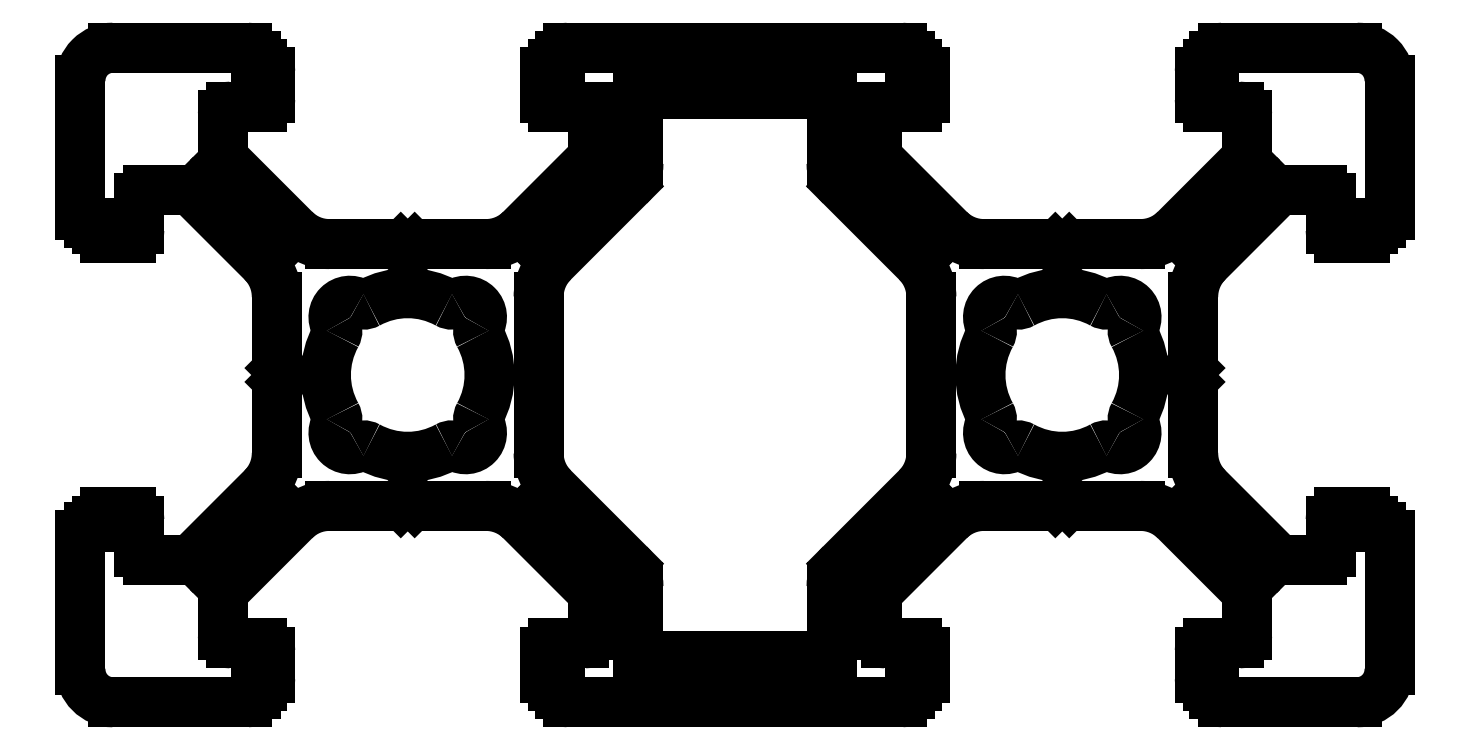
<metadata>
{"format":"dxf","ext":"dxf","renderer":"ezdxf+matplotlib","layout":"modelspace","background":"white","min_lineweight":24,"dpi":150}
</metadata>
<code>
0
SECTION
2
ENTITIES
0
ARC
8
0
10
1748
20
932.2
30
0
40
0.25
50
360
51
90
0
LINE
8
0
10
1748
20
932.4
30
0
11
1738
21
932.4
31
0
0
LINE
8
0
10
1748
20
931.9
30
0
11
1748
21
932.2
31
0
0
ARC
8
0
10
1738
20
932.2
30
0
40
0.25
50
90
51
180
0
LINE
8
0
10
1748
20
931.9
30
0
11
1748
21
931.9
31
0
0
LINE
8
0
10
1737
20
932.2
30
0
11
1737
21
931.9
31
0
0
ARC
8
0
10
1748
20
931.7
30
0
40
0.25
50
0
51
90
0
LINE
8
0
10
1737
20
931.9
30
0
11
1737
21
931.9
31
0
0
LINE
8
0
10
1748
20
930.9
30
0
11
1748
21
931.7
31
0
0
ARC
8
0
10
1737
20
931.7
30
0
40
0.25
50
90
51
180
0
ARC
8
0
10
1748
20
930.9
30
0
40
0.25
50
270
51
0
0
LINE
8
0
10
1737
20
931.7
30
0
11
1737
21
930.9
31
0
0
LINE
8
0
10
1747
20
930.6
30
0
11
1748
21
930.6
31
0
0
ARC
8
0
10
1737
20
930.9
30
0
40
0.25
50
180
51
270
0
LINE
8
0
10
1747
20
929.2
30
0
11
1747
21
930.6
31
0
0
LINE
8
0
10
1737
20
930.6
30
0
11
1738
21
930.6
31
0
0
ARC
8
0
10
1747
20
929.2
30
0
40
0.25
50
180
51
225
0
LINE
8
0
10
1738
20
930.6
30
0
11
1738
21
929.2
31
0
0
LINE
8
0
10
1749
20
926.9
30
0
11
1747
21
929
31
0
0
ARC
8
0
10
1738
20
929.2
30
0
40
0.25
50
315
51
3.276e-05
0
ARC
8
0
10
1750
20
927.9
30
0
40
1.5
50
225
51
270
0
LINE
8
0
10
1738
20
929
30
0
11
1736
21
926.9
31
0
0
LINE
8
0
10
1752
20
926.4
30
0
11
1750
21
926.4
31
0
0
ARC
8
0
10
1735
20
927.9
30
0
40
1.5
50
270
51
315
0
ARC
8
0
10
1752
20
926.1
30
0
40
0.3
50
45
51
90
0
LINE
8
0
10
1735
20
926.4
30
0
11
1733
21
926.4
31
0
0
LINE
8
0
10
1753
20
926.2
30
0
11
1752
21
926.3
31
0
0
ARC
8
0
10
1733
20
926.1
30
0
40
0.3
50
90
51
135
0
ARC
8
0
10
1753
20
926.3
30
0
40
0.1
50
225
51
315
0
LINE
8
0
10
1733
20
926.3
30
0
11
1733
21
926.2
31
0
0
LINE
8
0
10
1753
20
926.3
30
0
11
1753
21
926.2
31
0
0
ARC
8
0
10
1733
20
926.3
30
0
40
0.1
50
225
51
315
0
ARC
8
0
10
1753
20
926.1
30
0
40
0.3
50
90
51
135
0
LINE
8
0
10
1733
20
926.2
30
0
11
1732
21
926.3
31
0
0
LINE
8
0
10
1755
20
926.4
30
0
11
1753
21
926.4
31
0
0
ARC
8
0
10
1732
20
926.1
30
0
40
0.3
50
45
51
90
0
ARC
8
0
10
1755
20
927.9
30
0
40
1.5
50
270
51
315
0
LINE
8
0
10
1732
20
926.4
30
0
11
1730
21
926.4
31
0
0
LINE
8
0
10
1758
20
929
30
0
11
1756
21
926.9
31
0
0
ARC
8
0
10
1730
20
927.9
30
0
40
1.5
50
225
51
270
0
ARC
8
0
10
1758
20
929.2
30
0
40
0.25
50
315
51
360
0
LINE
8
0
10
1729
20
926.9
30
0
11
1727
21
929
31
0
0
LINE
8
0
10
1758
20
930.4
30
0
11
1758
21
929.2
31
0
0
ARC
8
0
10
1727
20
929.2
30
0
40
0.25
50
180
51
225
0
ARC
8
0
10
1758
20
930.4
30
0
40
0.25
50
0
51
90
0
LINE
8
0
10
1727
20
929.2
30
0
11
1727
21
930.4
31
0
0
LINE
8
0
10
1757
20
930.6
30
0
11
1758
21
930.6
31
0
0
ARC
8
0
10
1727
20
930.4
30
0
40
0.25
50
90
51
180
0
ARC
8
0
10
1757
20
930.9
30
0
40
0.25
50
180
51
270
0
LINE
8
0
10
1727
20
930.6
30
0
11
1728
21
930.6
31
0
0
LINE
8
0
10
1757
20
931.7
30
0
11
1757
21
930.9
31
0
0
ARC
8
0
10
1728
20
930.9
30
0
40
0.25
50
270
51
0
0
ARC
8
0
10
1757
20
931.7
30
0
40
0.25
50
90
51
180
0
LINE
8
0
10
1728
20
930.9
30
0
11
1728
21
931.7
31
0
0
LINE
8
0
10
1757
20
931.9
30
0
11
1757
21
931.9
31
0
0
ARC
8
0
10
1728
20
931.7
30
0
40
0.25
50
0
51
90
0
LINE
8
0
10
1757
20
932.2
30
0
11
1757
21
931.9
31
0
0
LINE
8
0
10
1728
20
931.9
30
0
11
1728
21
931.9
31
0
0
ARC
8
0
10
1758
20
932.2
30
0
40
0.25
50
90
51
180
0
LINE
8
0
10
1728
20
931.9
30
0
11
1728
21
932.2
31
0
0
LINE
8
0
10
1762
20
932.4
30
0
11
1758
21
932.4
31
0
0
ARC
8
0
10
1728
20
932.2
30
0
40
0.25
50
360
51
90
0
ARC
8
0
10
1762
20
931.4
30
0
40
1
50
360
51
90
0
LINE
8
0
10
1728
20
932.4
30
0
11
1724
21
932.4
31
0
0
LINE
8
0
10
1763
20
927.3
30
0
11
1763
21
931.4
31
0
0
ARC
8
0
10
1724
20
931.4
30
0
40
1
50
90
51
180
0
ARC
8
0
10
1762
20
927.3
30
0
40
0.25
50
270
51
0
0
LINE
8
0
10
1723
20
931.4
30
0
11
1723
21
927.3
31
0
0
LINE
8
0
10
1762
20
927.1
30
0
11
1762
21
927.1
31
0
0
ARC
8
0
10
1723
20
927.3
30
0
40
0.25
50
180
51
270
0
LINE
8
0
10
1762
20
926.9
30
0
11
1762
21
927.1
31
0
0
LINE
8
0
10
1723
20
927.1
30
0
11
1723
21
927.1
31
0
0
ARC
8
0
10
1762
20
926.9
30
0
40
0.25
50
270
51
0
0
LINE
8
0
10
1723
20
927.1
30
0
11
1723
21
926.9
31
0
0
LINE
8
0
10
1761
20
926.6
30
0
11
1762
21
926.6
31
0
0
ARC
8
0
10
1723
20
926.9
30
0
40
0.25
50
180
51
270
0
ARC
8
0
10
1761
20
926.9
30
0
40
0.25
50
180
51
270
0
LINE
8
0
10
1723
20
926.6
30
0
11
1724
21
926.6
31
0
0
LINE
8
0
10
1761
20
927.8
30
0
11
1761
21
926.9
31
0
0
ARC
8
0
10
1724
20
926.9
30
0
40
0.25
50
270
51
0
0
ARC
8
0
10
1761
20
927.8
30
0
40
0.25
50
0
51
90
0
LINE
8
0
10
1724
20
926.9
30
0
11
1724
21
927.8
31
0
0
LINE
8
0
10
1759
20
928.1
30
0
11
1761
21
928.1
31
0
0
ARC
8
0
10
1725
20
927.8
30
0
40
0.25
50
90
51
180
0
ARC
8
0
10
1759
20
927.8
30
0
40
0.25
50
90
51
135
0
LINE
8
0
10
1725
20
928.1
30
0
11
1726
21
928.1
31
0
0
LINE
8
0
10
1757
20
925.9
30
0
11
1759
21
928
31
0
0
ARC
8
0
10
1726
20
927.8
30
0
40
0.25
50
45
51
90
0
ARC
8
0
10
1758
20
924.8
30
0
40
1.5
50
135
51
180
0
LINE
8
0
10
1726
20
928
30
0
11
1728
21
925.9
31
0
0
LINE
8
0
10
1757
20
922.9
30
0
11
1757
21
924.8
31
0
0
ARC
8
0
10
1727
20
924.8
30
0
40
1.5
50
360
51
45
0
ARC
8
0
10
1756
20
922.9
30
0
40
0.3
50
315
51
360
0
LINE
8
0
10
1729
20
924.8
30
0
11
1729
21
922.9
31
0
0
LINE
8
0
10
1756
20
922.5
30
0
11
1757
21
922.6
31
0
0
ARC
8
0
10
1729
20
922.9
30
0
40
0.3
50
180
51
225
0
ARC
8
0
10
1756
20
922.4
30
0
40
0.1
50
135
51
225
0
LINE
8
0
10
1729
20
922.6
30
0
11
1729
21
922.5
31
0
0
LINE
8
0
10
1757
20
922.2
30
0
11
1756
21
922.4
31
0
0
ARC
8
0
10
1729
20
922.4
30
0
40
0.1
50
315
51
45
0
ARC
8
0
10
1756
20
922
30
0
40
0.3
50
5.83e-05
51
45
0
LINE
8
0
10
1729
20
922.4
30
0
11
1729
21
922.2
31
0
0
LINE
8
0
10
1757
20
920
30
0
11
1757
21
922
31
0
0
ARC
8
0
10
1729
20
922
30
0
40
0.3
50
135
51
180
0
ARC
8
0
10
1758
20
920
30
0
40
1.5
50
180
51
225
0
LINE
8
0
10
1729
20
922
30
0
11
1729
21
920
31
0
0
LINE
8
0
10
1759
20
916.9
30
0
11
1757
21
919
31
0
0
ARC
8
0
10
1727
20
920
30
0
40
1.5
50
315
51
5.098e-05
0
ARC
8
0
10
1759
20
917
30
0
40
0.25
50
225
51
270
0
LINE
8
0
10
1728
20
919
30
0
11
1726
21
916.9
31
0
0
LINE
8
0
10
1761
20
916.8
30
0
11
1759
21
916.8
31
0
0
ARC
8
0
10
1726
20
917
30
0
40
0.25
50
270
51
315
0
ARC
8
0
10
1761
20
917
30
0
40
0.25
50
270
51
0
0
LINE
8
0
10
1726
20
916.8
30
0
11
1725
21
916.8
31
0
0
LINE
8
0
10
1761
20
918
30
0
11
1761
21
917
31
0
0
ARC
8
0
10
1725
20
917
30
0
40
0.25
50
180
51
270
0
ARC
8
0
10
1761
20
918
30
0
40
0.25
50
90
51
180
0
LINE
8
0
10
1724
20
917
30
0
11
1724
21
918
31
0
0
LINE
8
0
10
1762
20
918.2
30
0
11
1761
21
918.2
31
0
0
ARC
8
0
10
1724
20
918
30
0
40
0.25
50
0
51
90
0
ARC
8
0
10
1762
20
918
30
0
40
0.25
50
0
51
90
0
LINE
8
0
10
1724
20
918.2
30
0
11
1723
21
918.2
31
0
0
LINE
8
0
10
1762
20
917.8
30
0
11
1762
21
918
31
0
0
ARC
8
0
10
1723
20
918
30
0
40
0.25
50
90
51
180
0
LINE
8
0
10
1762
20
917.8
30
0
11
1762
21
917.8
31
0
0
LINE
8
0
10
1723
20
918
30
0
11
1723
21
917.8
31
0
0
ARC
8
0
10
1762
20
917.5
30
0
40
0.25
50
0
51
90
0
LINE
8
0
10
1723
20
917.8
30
0
11
1723
21
917.8
31
0
0
LINE
8
0
10
1763
20
913.4
30
0
11
1763
21
917.5
31
0
0
ARC
8
0
10
1723
20
917.5
30
0
40
0.25
50
90
51
180
0
ARC
8
0
10
1762
20
913.4
30
0
40
1
50
270
51
0
0
LINE
8
0
10
1723
20
917.5
30
0
11
1723
21
913.4
31
0
0
LINE
8
0
10
1758
20
912.4
30
0
11
1762
21
912.4
31
0
0
ARC
8
0
10
1724
20
913.4
30
0
40
1
50
180
51
270
0
ARC
8
0
10
1758
20
912.7
30
0
40
0.25
50
180
51
270
0
LINE
8
0
10
1724
20
912.4
30
0
11
1728
21
912.4
31
0
0
LINE
8
0
10
1757
20
912.9
30
0
11
1757
21
912.7
31
0
0
ARC
8
0
10
1728
20
912.7
30
0
40
0.25
50
270
51
0
0
LINE
8
0
10
1757
20
912.9
30
0
11
1757
21
912.9
31
0
0
LINE
8
0
10
1728
20
912.7
30
0
11
1728
21
912.9
31
0
0
ARC
8
0
10
1757
20
913.2
30
0
40
0.25
50
180
51
270
0
LINE
8
0
10
1728
20
912.9
30
0
11
1728
21
912.9
31
0
0
LINE
8
0
10
1757
20
914
30
0
11
1757
21
913.2
31
0
0
ARC
8
0
10
1728
20
913.2
30
0
40
0.25
50
270
51
0
0
ARC
8
0
10
1757
20
914
30
0
40
0.25
50
90
51
180
0
LINE
8
0
10
1728
20
913.2
30
0
11
1728
21
914
31
0
0
LINE
8
0
10
1758
20
914.2
30
0
11
1757
21
914.2
31
0
0
ARC
8
0
10
1728
20
914
30
0
40
0.25
50
0
51
90
0
ARC
8
0
10
1758
20
914.5
30
0
40
0.25
50
270
51
0
0
LINE
8
0
10
1728
20
914.2
30
0
11
1727
21
914.2
31
0
0
LINE
8
0
10
1758
20
915.7
30
0
11
1758
21
914.5
31
0
0
ARC
8
0
10
1727
20
914.5
30
0
40
0.25
50
180
51
270
0
ARC
8
0
10
1758
20
915.7
30
0
40
0.25
50
2.188e-05
51
45
0
LINE
8
0
10
1727
20
914.5
30
0
11
1727
21
915.7
31
0
0
LINE
8
0
10
1756
20
918
30
0
11
1758
21
915.9
31
0
0
ARC
8
0
10
1727
20
915.7
30
0
40
0.25
50
135
51
180
0
ARC
8
0
10
1755
20
916.9
30
0
40
1.5
50
45
51
90
0
LINE
8
0
10
1727
20
915.9
30
0
11
1729
21
918
31
0
0
LINE
8
0
10
1753
20
918.4
30
0
11
1755
21
918.4
31
0
0
ARC
8
0
10
1730
20
916.9
30
0
40
1.5
50
90
51
135
0
ARC
8
0
10
1753
20
918.7
30
0
40
0.3
50
225
51
270
0
LINE
8
0
10
1730
20
918.4
30
0
11
1732
21
918.4
31
0
0
LINE
8
0
10
1753
20
918.7
30
0
11
1753
21
918.5
31
0
0
ARC
8
0
10
1732
20
918.7
30
0
40
0.3
50
270
51
315
0
ARC
8
0
10
1753
20
918.6
30
0
40
0.1
50
45
51
135
0
LINE
8
0
10
1732
20
918.5
30
0
11
1733
21
918.7
31
0
0
LINE
8
0
10
1752
20
918.5
30
0
11
1753
21
918.7
31
0
0
ARC
8
0
10
1733
20
918.6
30
0
40
0.1
50
45
51
135
0
ARC
8
0
10
1752
20
918.7
30
0
40
0.3
50
270
51
315
0
LINE
8
0
10
1733
20
918.7
30
0
11
1733
21
918.5
31
0
0
LINE
8
0
10
1750
20
918.4
30
0
11
1752
21
918.4
31
0
0
ARC
8
0
10
1733
20
918.7
30
0
40
0.3
50
225
51
270
0
ARC
8
0
10
1750
20
916.9
30
0
40
1.5
50
90
51
135
0
LINE
8
0
10
1733
20
918.4
30
0
11
1735
21
918.4
31
0
0
LINE
8
0
10
1747
20
915.9
30
0
11
1749
21
918
31
0
0
ARC
8
0
10
1735
20
916.9
30
0
40
1.5
50
45
51
90
0
ARC
8
0
10
1747
20
915.7
30
0
40
0.25
50
135
51
180
0
LINE
8
0
10
1736
20
918
30
0
11
1738
21
915.9
31
0
0
LINE
8
0
10
1747
20
914.5
30
0
11
1747
21
915.7
31
0
0
ARC
8
0
10
1738
20
915.7
30
0
40
0.25
50
360
51
45
0
ARC
8
0
10
1747
20
914.5
30
0
40
0.25
50
180
51
270
0
LINE
8
0
10
1738
20
915.7
30
0
11
1738
21
914.5
31
0
0
LINE
8
0
10
1748
20
914.2
30
0
11
1747
21
914.2
31
0
0
ARC
8
0
10
1738
20
914.5
30
0
40
0.25
50
270
51
0
0
ARC
8
0
10
1748
20
914
30
0
40
0.25
50
0
51
90
0
LINE
8
0
10
1738
20
914.2
30
0
11
1737
21
914.2
31
0
0
LINE
8
0
10
1748
20
913.2
30
0
11
1748
21
914
31
0
0
ARC
8
0
10
1737
20
914
30
0
40
0.25
50
90
51
180
0
ARC
8
0
10
1748
20
913.2
30
0
40
0.25
50
270
51
0
0
LINE
8
0
10
1737
20
914
30
0
11
1737
21
913.2
31
0
0
LINE
8
0
10
1748
20
912.9
30
0
11
1748
21
912.9
31
0
0
ARC
8
0
10
1737
20
913.2
30
0
40
0.25
50
180
51
270
0
LINE
8
0
10
1748
20
912.7
30
0
11
1748
21
912.9
31
0
0
LINE
8
0
10
1737
20
912.9
30
0
11
1737
21
912.9
31
0
0
ARC
8
0
10
1748
20
912.7
30
0
40
0.25
50
270
51
0
0
LINE
8
0
10
1737
20
912.9
30
0
11
1737
21
912.7
31
0
0
LINE
8
0
10
1738
20
912.4
30
0
11
1748
21
912.4
31
0
0
ARC
8
0
10
1738
20
912.7
30
0
40
0.25
50
180
51
270
0
LINE
8
0
10
1746
20
928.2
30
0
11
1748
21
925.9
31
0
0
ARC
8
0
10
1747
20
924.8
30
0
40
1.5
50
360
51
45
0
ARC
8
0
10
1747
20
928.9
30
0
40
1
50
180
51
225
0
LINE
8
0
10
1749
20
924.8
30
0
11
1749
21
920
31
0
0
LINE
8
0
10
1746
20
931
30
0
11
1746
21
928.9
31
0
0
ARC
8
0
10
1747
20
920
30
0
40
1.5
50
315
51
1.455e-05
0
LINE
8
0
10
1740
20
931
30
0
11
1746
21
931
31
0
0
LINE
8
0
10
1748
20
919
30
0
11
1746
21
916.7
31
0
0
LINE
8
0
10
1740
20
928.9
30
0
11
1740
21
931
31
0
0
ARC
8
0
10
1747
20
916
30
0
40
1
50
135
51
180
0
ARC
8
0
10
1739
20
928.9
30
0
40
1
50
315
51
6.008e-05
0
LINE
8
0
10
1746
20
916
30
0
11
1746
21
913.8
31
0
0
LINE
8
0
10
1737
20
925.9
30
0
11
1739
21
928.2
31
0
0
LINE
8
0
10
1746
20
913.8
30
0
11
1740
21
913.8
31
0
0
ARC
8
0
10
1738
20
924.8
30
0
40
1.5
50
135
51
180
0
LINE
8
0
10
1740
20
913.8
30
0
11
1740
21
916
31
0
0
LINE
8
0
10
1737
20
920
30
0
11
1737
21
924.8
31
0
0
ARC
8
0
10
1739
20
916
30
0
40
1
50
360
51
45
0
ARC
8
0
10
1738
20
920
30
0
40
1.5
50
180
51
225
0
LINE
8
0
10
1739
20
916.7
30
0
11
1737
21
919
31
0
0
ARC
8
0
10
1755
20
923.8
30
0
40
0.3
50
148.7
51
208.9
0
ARC
8
0
10
1753
20
922.4
30
0
40
2.5
50
331.1
51
28.89
0
ARC
8
0
10
1754
20
924.2
30
0
40
0.5
50
328.7
51
121.3
0
ARC
8
0
10
1755
20
921.1
30
0
40
0.3
50
151.1
51
211.3
0
ARC
8
0
10
1754
20
924.9
30
0
40
0.3
50
241.1
51
301.3
0
ARC
8
0
10
1754
20
920.7
30
0
40
0.5
50
238.7
51
31.26
0
ARC
8
0
10
1753
20
922.4
30
0
40
2.5
50
61.11
51
118.9
0
ARC
8
0
10
1754
20
920
30
0
40
0.3
50
58.74
51
118.9
0
ARC
8
0
10
1751
20
924.9
30
0
40
0.3
50
238.7
51
298.9
0
ARC
8
0
10
1753
20
922.4
30
0
40
2.5
50
241.1
51
298.9
0
ARC
8
0
10
1751
20
924.2
30
0
40
0.5
50
58.74
51
211.3
0
ARC
8
0
10
1751
20
920
30
0
40
0.3
50
61.11
51
121.3
0
ARC
8
0
10
1750
20
923.8
30
0
40
0.3
50
331.1
51
31.26
0
ARC
8
0
10
1751
20
920.7
30
0
40
0.5
50
148.7
51
301.3
0
ARC
8
0
10
1753
20
922.4
30
0
40
2.5
50
151.1
51
208.9
0
ARC
8
0
10
1750
20
921.1
30
0
40
0.3
50
328.7
51
28.89
0
ARC
8
0
10
1734
20
920
30
0
40
0.3
50
58.74
51
118.9
0
ARC
8
0
10
1733
20
922.4
30
0
40
2.5
50
241.1
51
298.9
0
ARC
8
0
10
1734
20
920.7
30
0
40
0.5
50
238.7
51
31.26
0
ARC
8
0
10
1731
20
920
30
0
40
0.3
50
61.11
51
121.3
0
ARC
8
0
10
1735
20
921.1
30
0
40
0.3
50
151.1
51
211.3
0
ARC
8
0
10
1731
20
920.7
30
0
40
0.5
50
148.7
51
301.3
0
ARC
8
0
10
1733
20
922.4
30
0
40
2.5
50
331.1
51
28.89
0
ARC
8
0
10
1730
20
921.1
30
0
40
0.3
50
328.7
51
28.89
0
ARC
8
0
10
1735
20
923.8
30
0
40
0.3
50
148.7
51
208.9
0
ARC
8
0
10
1733
20
922.4
30
0
40
2.5
50
151.1
51
208.9
0
ARC
8
0
10
1734
20
924.2
30
0
40
0.5
50
328.7
51
121.3
0
ARC
8
0
10
1730
20
923.8
30
0
40
0.3
50
331.1
51
31.26
0
ARC
8
0
10
1734
20
924.9
30
0
40
0.3
50
241.1
51
301.3
0
ARC
8
0
10
1731
20
924.2
30
0
40
0.5
50
58.74
51
211.3
0
ARC
8
0
10
1733
20
922.4
30
0
40
2.5
50
61.11
51
118.9
0
ARC
8
0
10
1731
20
924.9
30
0
40
0.3
50
238.7
51
298.9
0
ENDSEC
0
EOF

</code>
